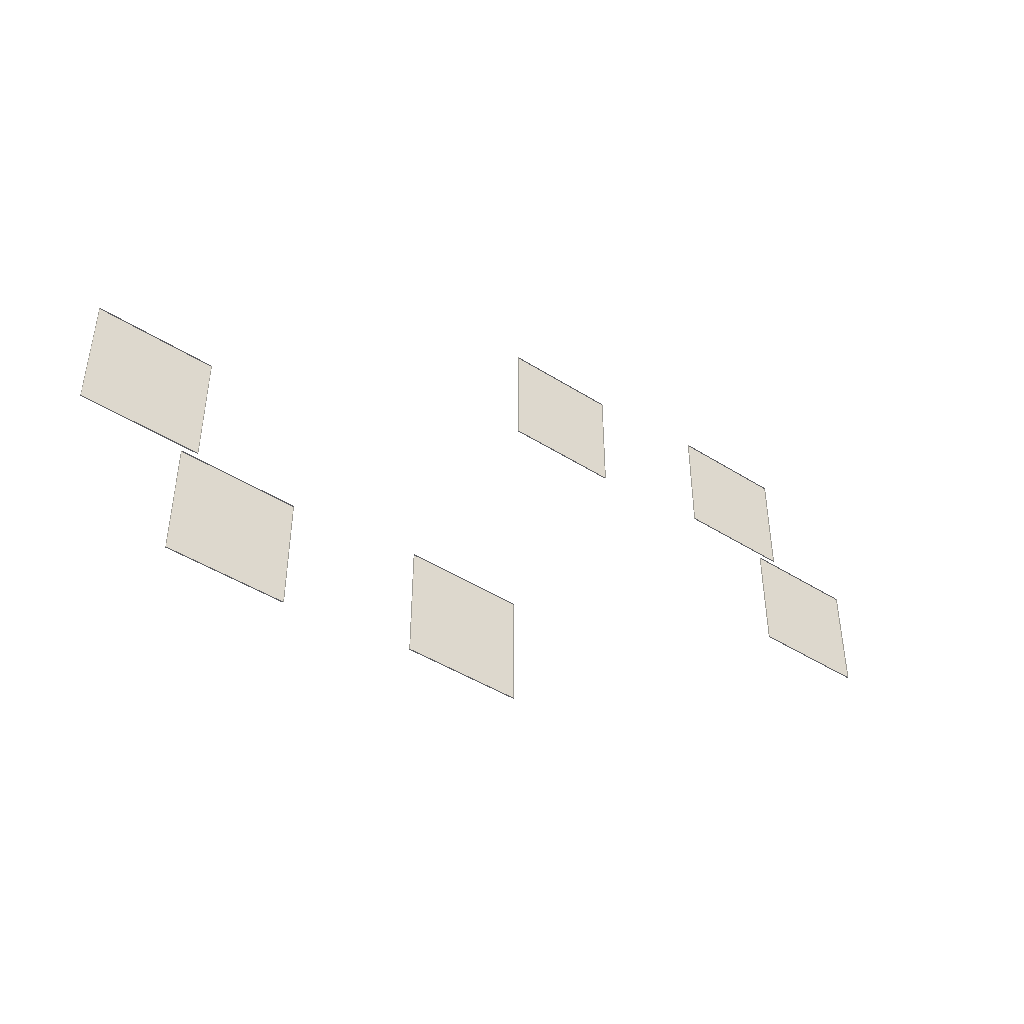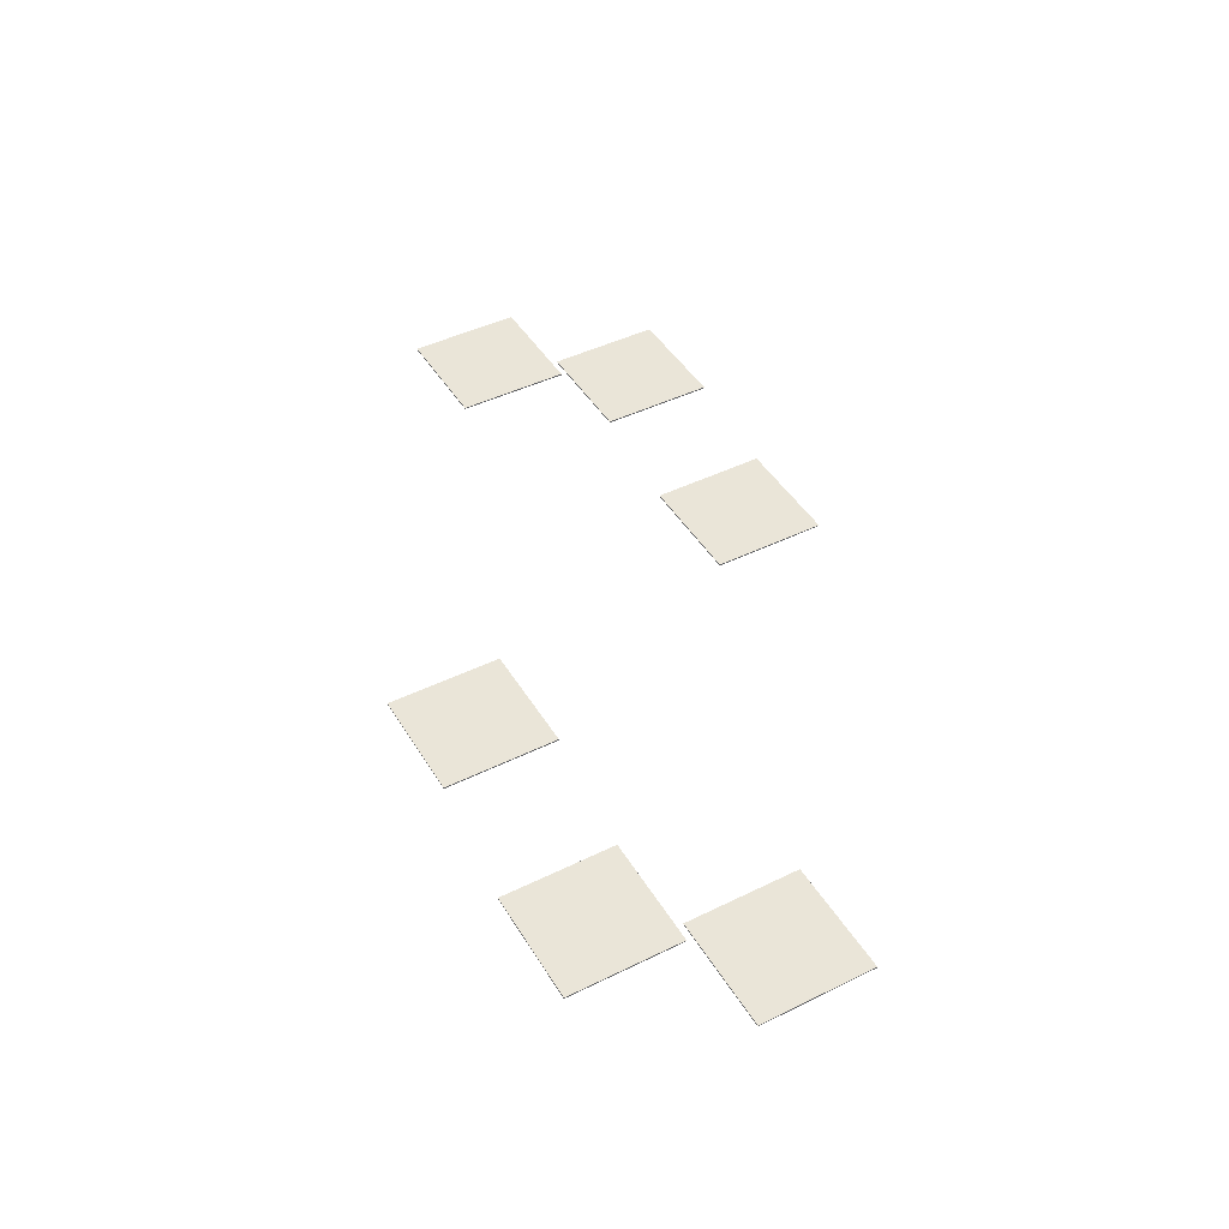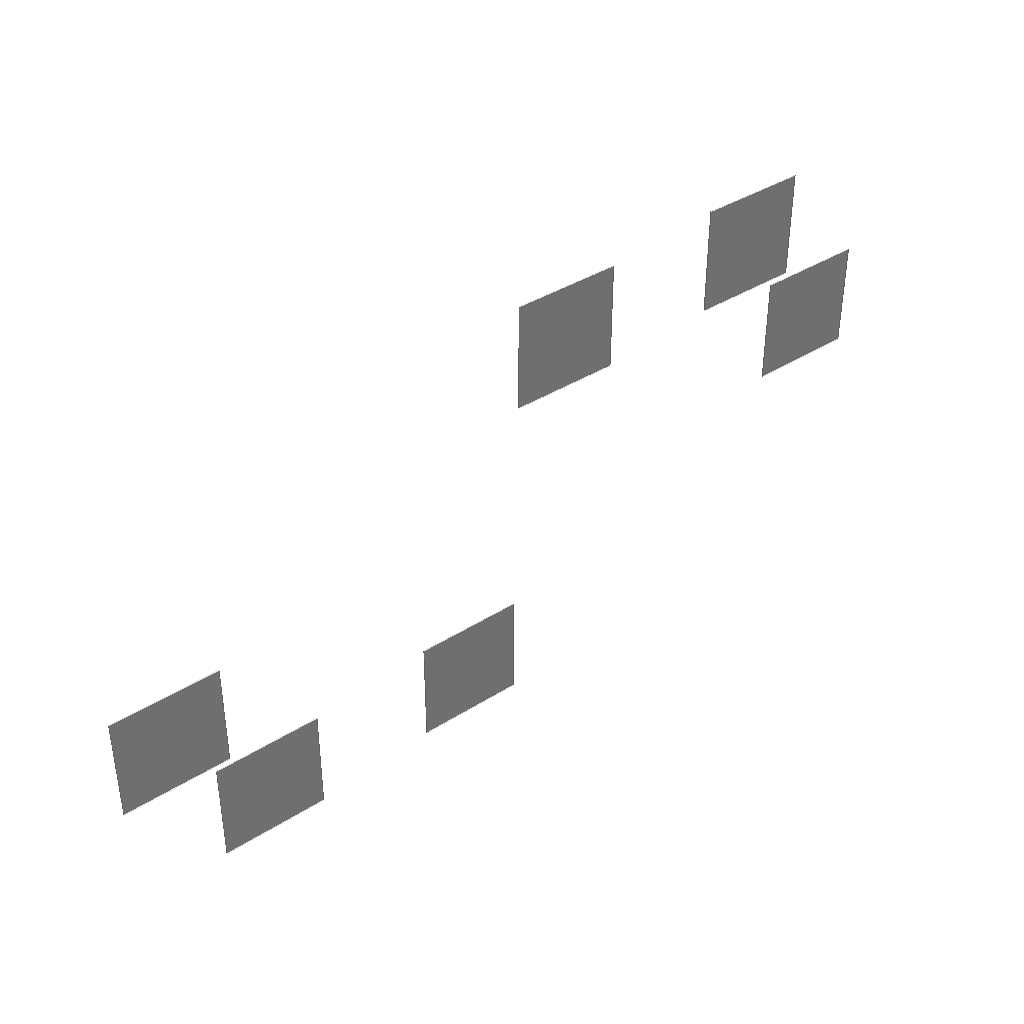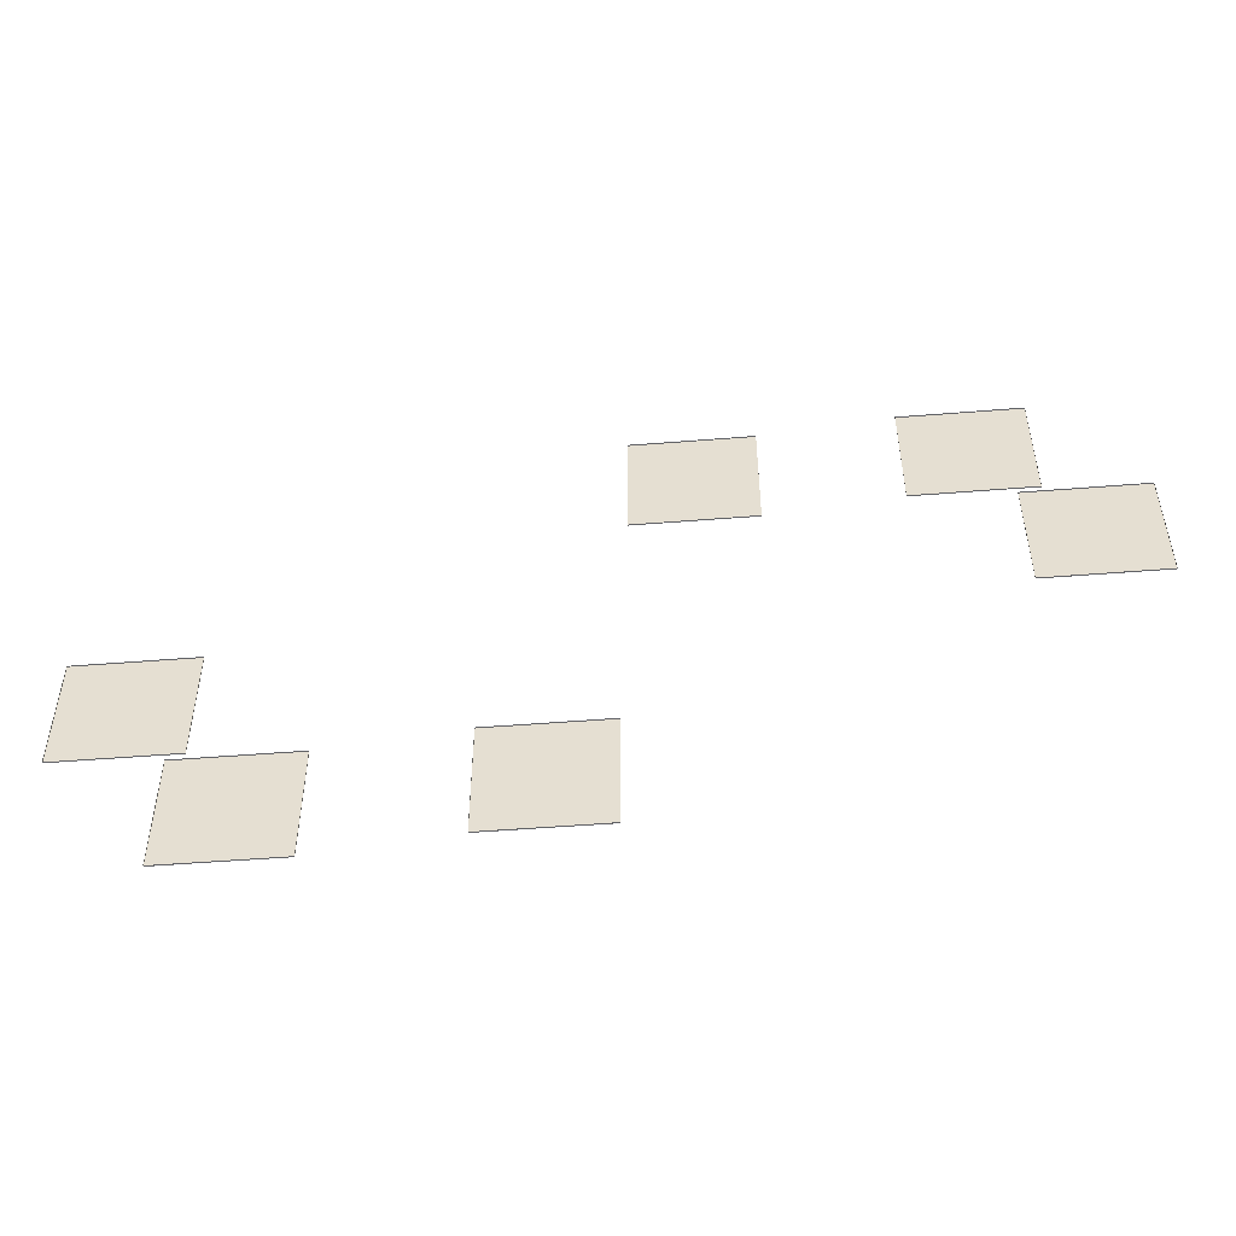
<metadata>
{"format":"obj","ext":"obj","renderer":"f3d","projection":"perspective","resolution":1024,"background":"white","views":[{"elev":-44.4,"azim":143.3,"up":"+Y"},{"elev":45.1,"azim":60.4,"up":"+Z"},{"elev":38.5,"azim":141.3,"up":"+Y"},{"elev":-49.6,"azim":-174.9,"up":"+Y"}]}
</metadata>
<code>
g Christmas_Dinner_napkin
v 22.04 -22.63 1.506e-05
v 22.04 -12.22 1.506e-05
v 32.48 -12.22 1.506e-05
v 32.48 -22.63 1.506e-05
v 31.04 -11.63 1.506e-05
v 31.04 -1.223 1.506e-05
v 41.48 -1.223 1.506e-05
v 41.48 -11.63 1.506e-05
v -0.1978 -21.36 1.506e-05
v -0.1978 -10.95 1.506e-05
v 10.24 -10.95 1.506e-05
v 10.24 -21.36 1.506e-05
v -11.2 11.13 1.506e-05
v -11.2 21.54 1.506e-05
v -0.7641 21.54 1.506e-05
v -0.7641 11.13 1.506e-05
v -32.95 12.34 1.506e-05
v -32.95 22.75 1.506e-05
v -22.51 22.75 1.506e-05
v -22.51 12.34 1.506e-05
v -41.5 1.367 1.506e-05
v -41.5 11.78 1.506e-05
v -31.06 11.78 1.506e-05
v -31.06 1.367 1.506e-05
v 22.04 -22.63 1.506e-05
v 22.04 -22.63 -0.1177
v 22.04 -12.22 -0.1177
v 22.04 -12.22 1.506e-05
v 22.04 -12.22 1.506e-05
v 22.04 -12.22 -0.1177
v 32.48 -12.22 -0.1177
v 32.48 -12.22 1.506e-05
v 32.48 -12.22 1.506e-05
v 32.48 -12.22 -0.1177
v 32.48 -22.63 -0.1177
v 32.48 -22.63 1.506e-05
v 32.48 -22.63 1.506e-05
v 32.48 -22.63 -0.1177
v 22.04 -22.63 -0.1177
v 22.04 -22.63 1.506e-05
v 31.04 -11.63 1.506e-05
v 31.04 -11.63 -0.1177
v 31.04 -1.223 -0.1177
v 31.04 -1.223 1.506e-05
v 31.04 -1.223 1.506e-05
v 31.04 -1.223 -0.1177
v 41.48 -1.223 -0.1177
v 41.48 -1.223 1.506e-05
v 41.48 -1.223 1.506e-05
v 41.48 -1.223 -0.1177
v 41.48 -11.63 -0.1177
v 41.48 -11.63 1.506e-05
v 41.48 -11.63 1.506e-05
v 41.48 -11.63 -0.1177
v 31.04 -11.63 -0.1177
v 31.04 -11.63 1.506e-05
v -0.1978 -21.36 1.506e-05
v -0.1978 -21.36 -0.1177
v -0.1978 -10.95 -0.1177
v -0.1978 -10.95 1.506e-05
v -0.1978 -10.95 1.506e-05
v -0.1978 -10.95 -0.1177
v 10.24 -10.95 -0.1177
v 10.24 -10.95 1.506e-05
v 10.24 -10.95 1.506e-05
v 10.24 -10.95 -0.1177
v 10.24 -21.36 -0.1177
v 10.24 -21.36 1.506e-05
v 10.24 -21.36 1.506e-05
v 10.24 -21.36 -0.1177
v -0.1978 -21.36 -0.1177
v -0.1978 -21.36 1.506e-05
v -11.2 11.13 1.506e-05
v -11.2 11.13 -0.1177
v -11.2 21.54 -0.1177
v -11.2 21.54 1.506e-05
v -11.2 21.54 1.506e-05
v -11.2 21.54 -0.1177
v -0.7641 21.54 -0.1177
v -0.7641 21.54 1.506e-05
v -0.7641 21.54 1.506e-05
v -0.7641 21.54 -0.1177
v -0.7641 11.13 -0.1177
v -0.7641 11.13 1.506e-05
v -0.7641 11.13 1.506e-05
v -0.7641 11.13 -0.1177
v -11.2 11.13 -0.1177
v -11.2 11.13 1.506e-05
v -32.95 12.34 1.506e-05
v -32.95 12.34 -0.1177
v -32.95 22.75 -0.1177
v -32.95 22.75 1.506e-05
v -32.95 22.75 1.506e-05
v -32.95 22.75 -0.1177
v -22.51 22.75 -0.1177
v -22.51 22.75 1.506e-05
v -22.51 22.75 1.506e-05
v -22.51 22.75 -0.1177
v -22.51 12.34 -0.1177
v -22.51 12.34 1.506e-05
v -22.51 12.34 1.506e-05
v -22.51 12.34 -0.1177
v -32.95 12.34 -0.1177
v -32.95 12.34 1.506e-05
v -41.5 1.367 1.506e-05
v -41.5 1.367 -0.1177
v -41.5 11.78 -0.1177
v -41.5 11.78 1.506e-05
v -41.5 11.78 1.506e-05
v -41.5 11.78 -0.1177
v -31.06 11.78 -0.1177
v -31.06 11.78 1.506e-05
v -31.06 11.78 1.506e-05
v -31.06 11.78 -0.1177
v -31.06 1.367 -0.1177
v -31.06 1.367 1.506e-05
v -31.06 1.367 1.506e-05
v -31.06 1.367 -0.1177
v -41.5 1.367 -0.1177
v -41.5 1.367 1.506e-05
g Christmas_Dinner_napkin_0
f 3 2 1
f 4 3 1
f 7 6 5
f 8 7 5
f 11 10 9
f 12 11 9
f 15 14 13
f 16 15 13
f 19 18 17
f 20 19 17
f 23 22 21
f 24 23 21
f 27 26 25
f 28 27 25
f 31 30 29
f 32 31 29
f 35 34 33
f 36 35 33
f 39 38 37
f 40 39 37
f 43 42 41
f 44 43 41
f 47 46 45
f 48 47 45
f 51 50 49
f 52 51 49
f 55 54 53
f 56 55 53
f 59 58 57
f 60 59 57
f 63 62 61
f 64 63 61
f 67 66 65
f 68 67 65
f 71 70 69
f 72 71 69
f 75 74 73
f 76 75 73
f 79 78 77
f 80 79 77
f 83 82 81
f 84 83 81
f 87 86 85
f 88 87 85
f 91 90 89
f 92 91 89
f 95 94 93
f 96 95 93
f 99 98 97
f 100 99 97
f 103 102 101
f 104 103 101
f 107 106 105
f 108 107 105
f 111 110 109
f 112 111 109
f 115 114 113
f 116 115 113
f 119 118 117
f 120 119 117

</code>
